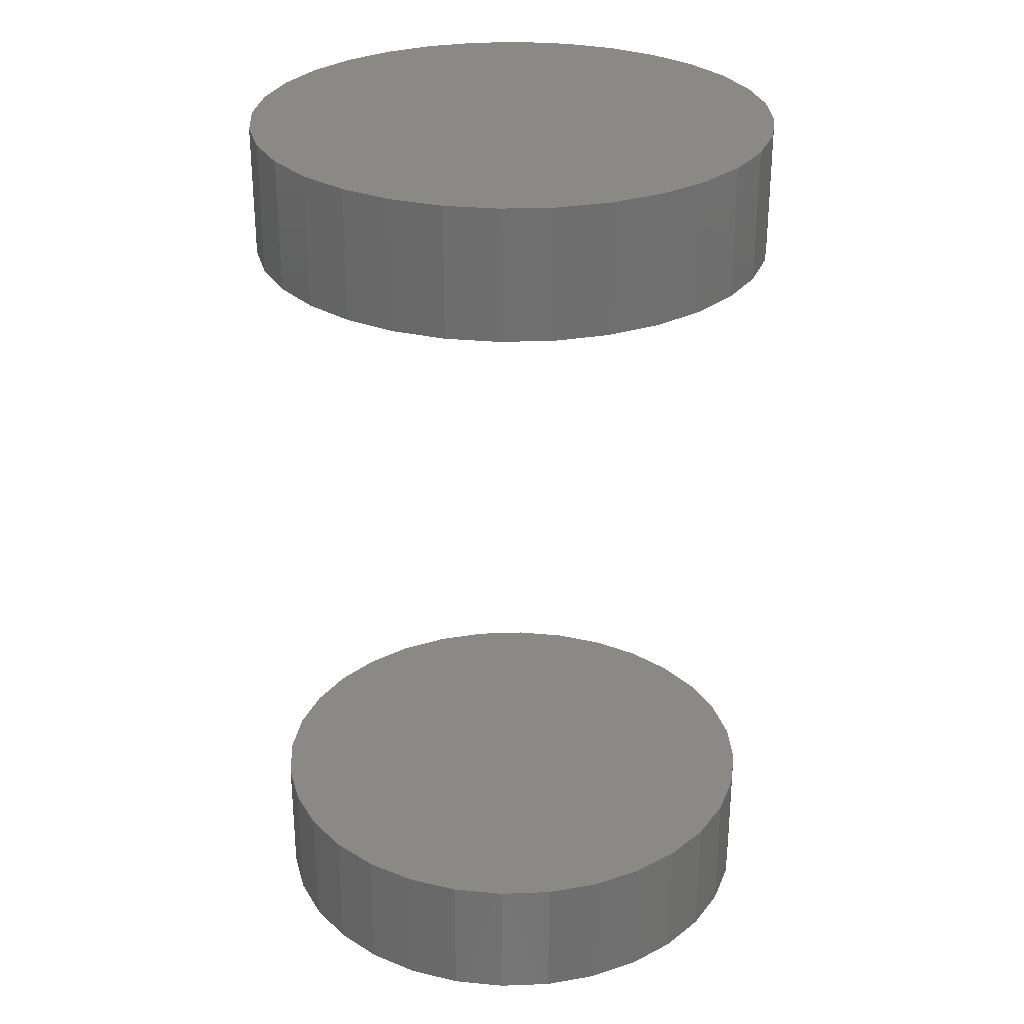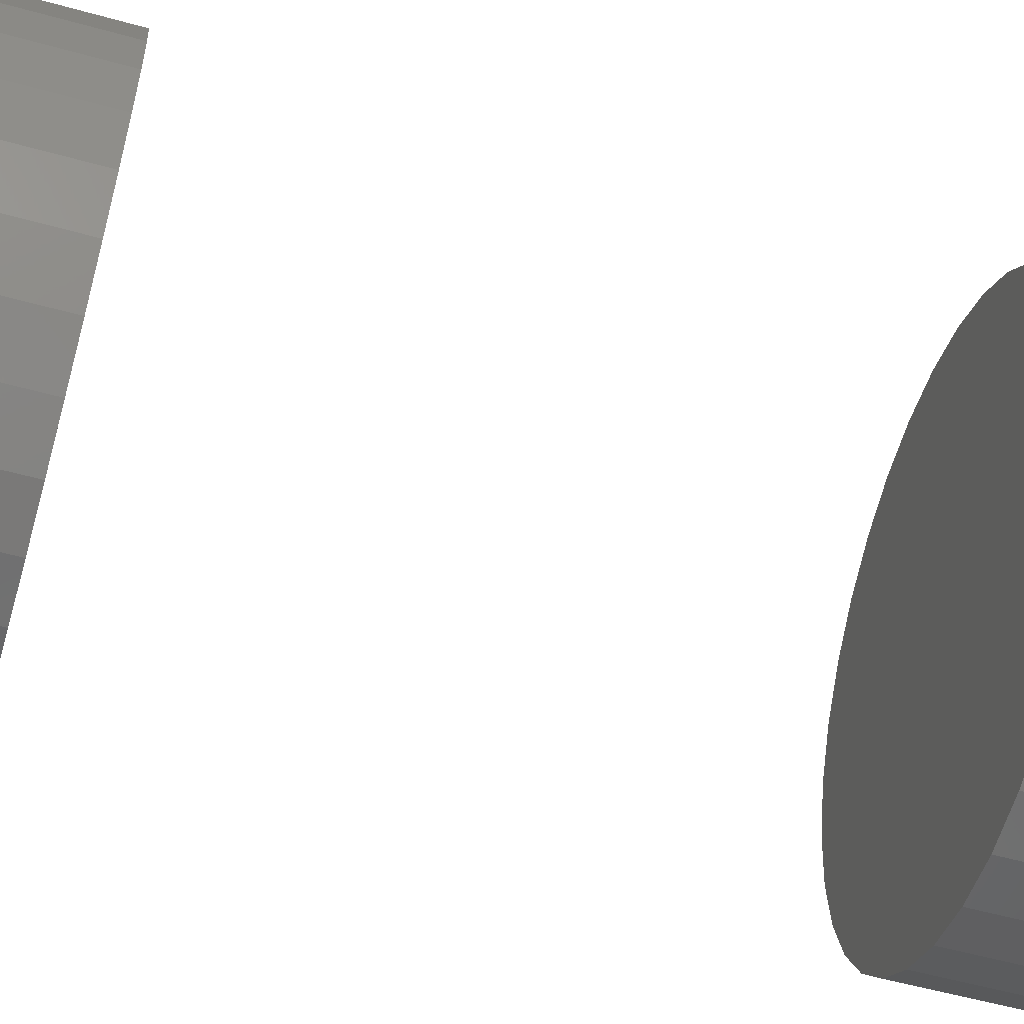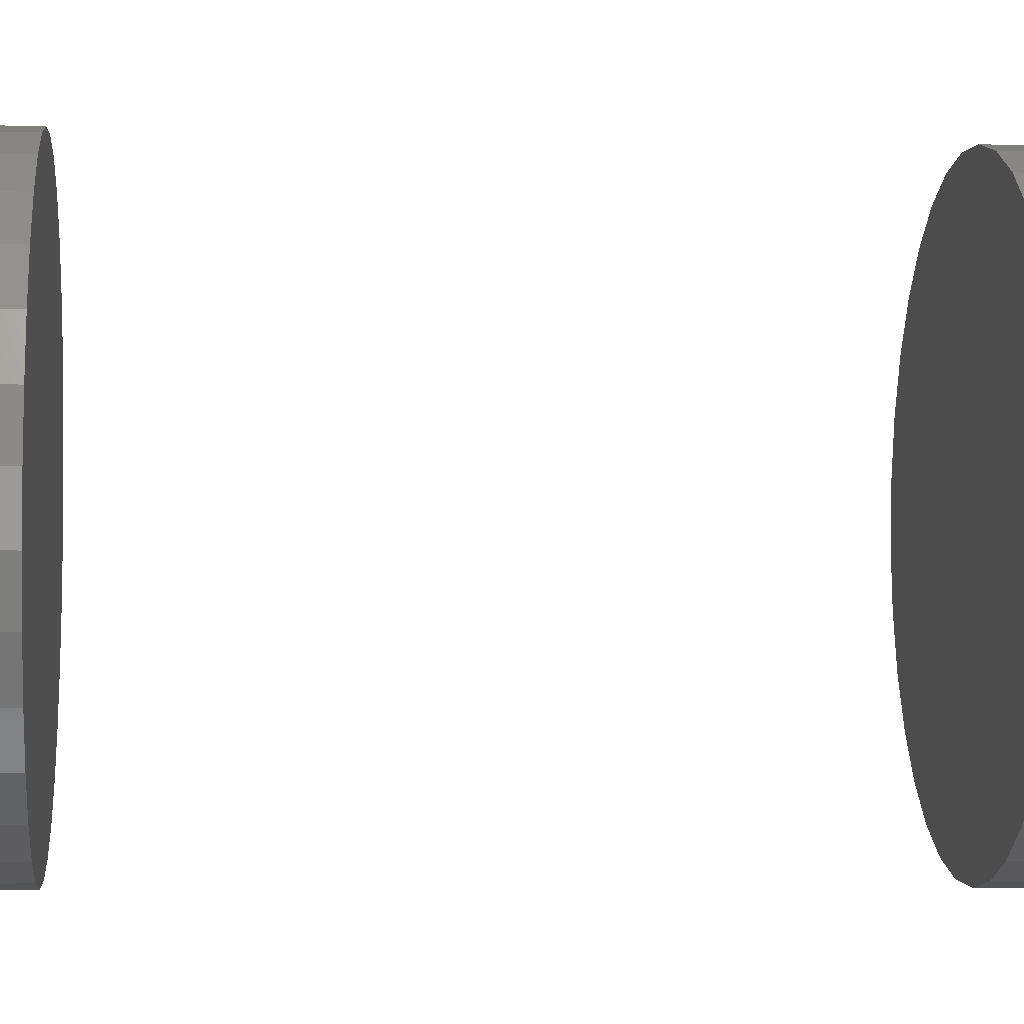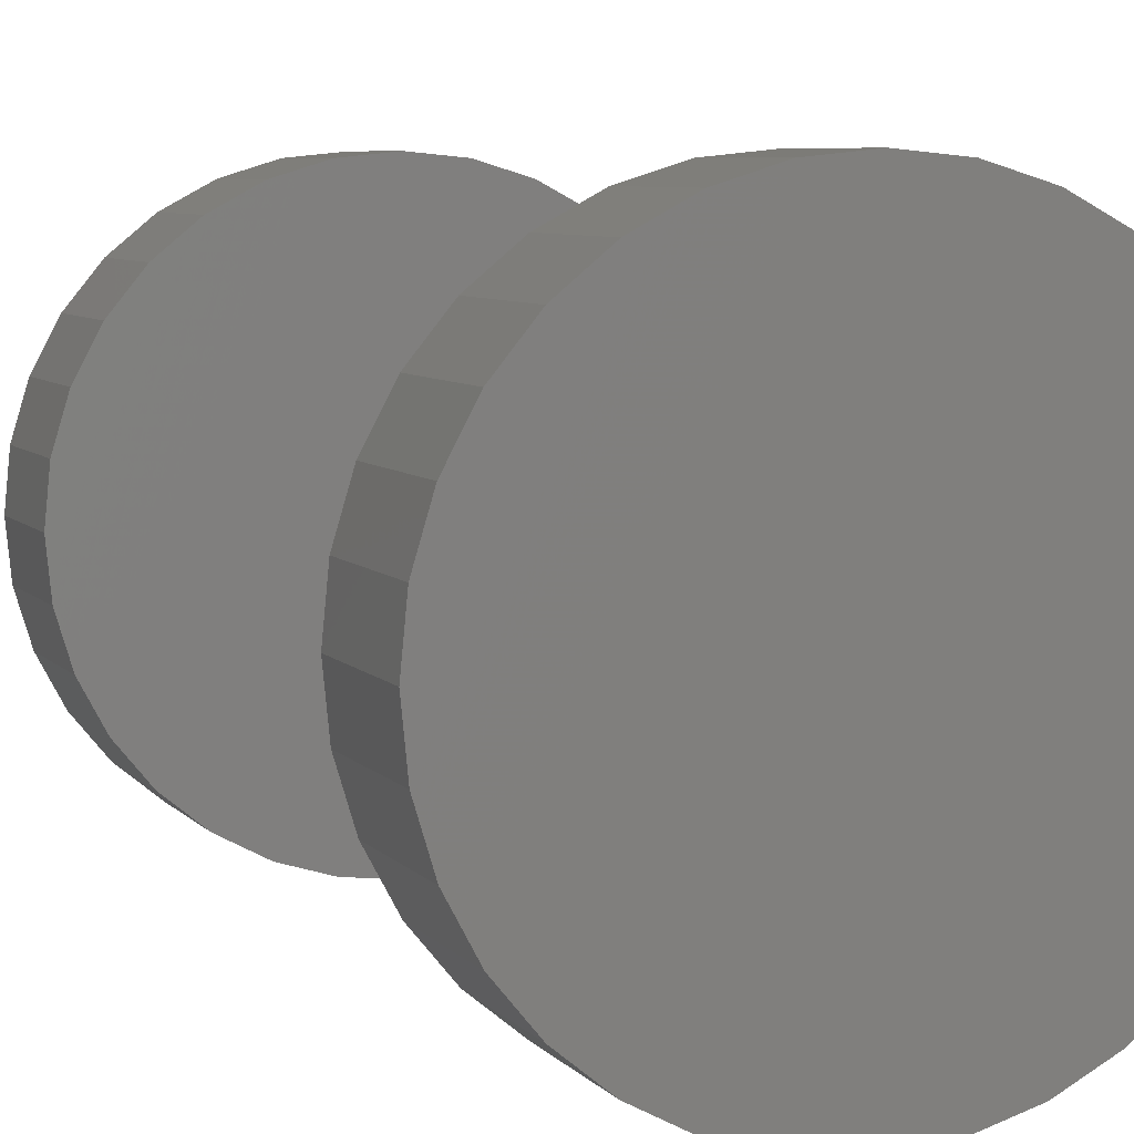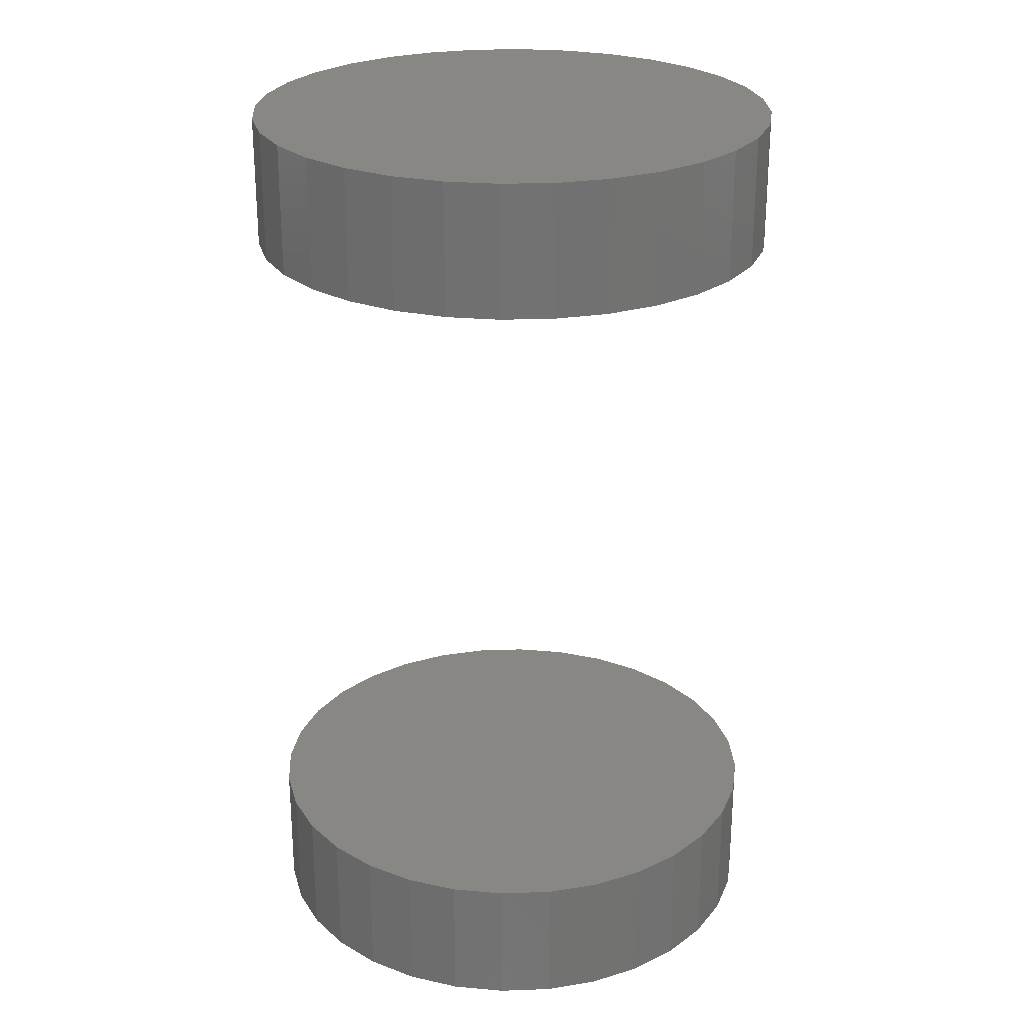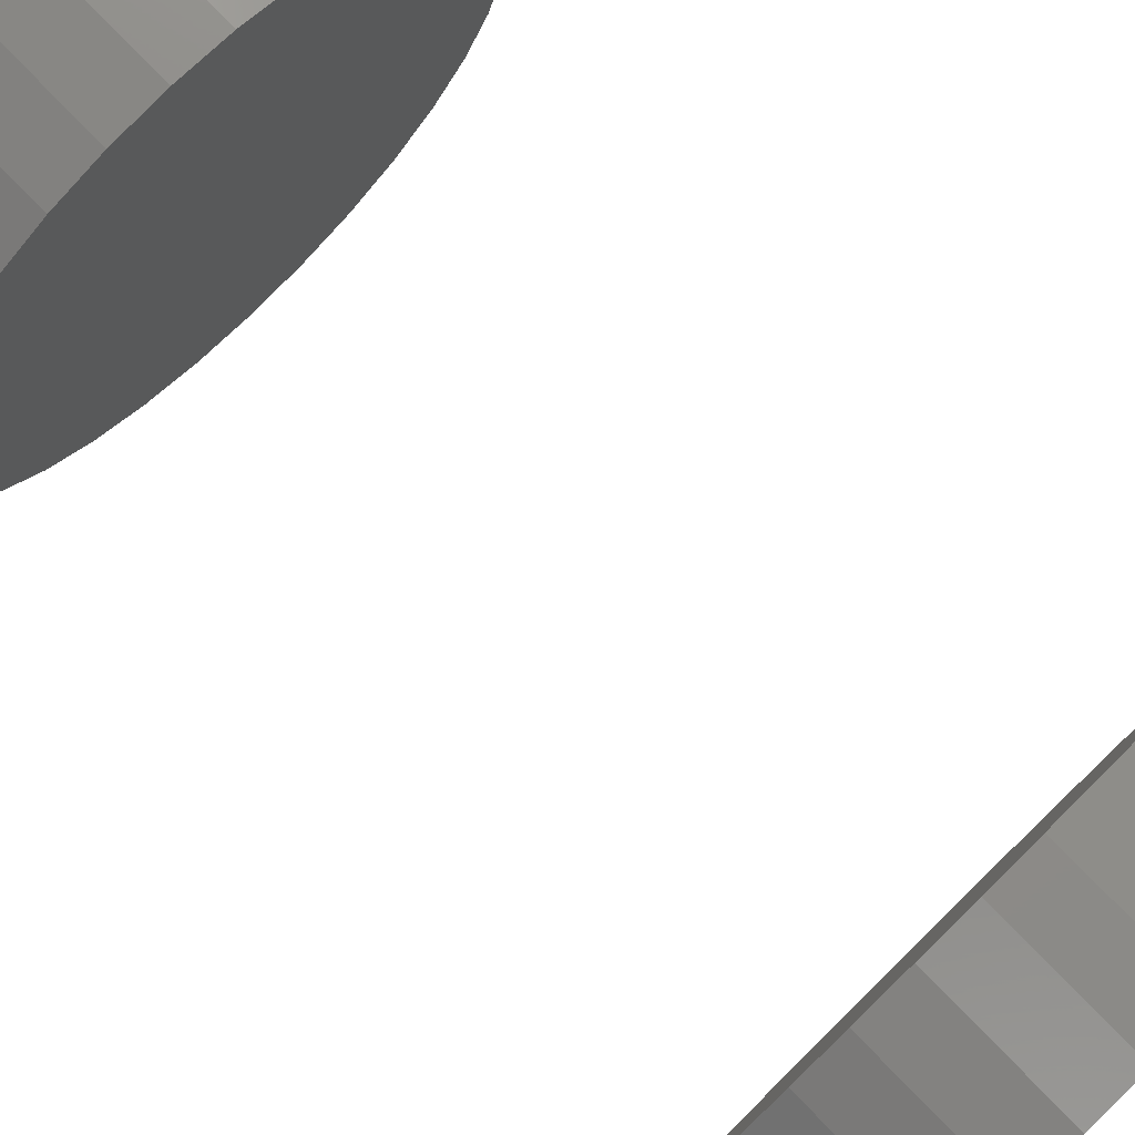
<metadata>
{"format":"stl","ext":"stl","renderer":"f3d","projection":"perspective","resolution":1024,"background":"white","views":[{"elev":29.0,"azim":-8.8,"up":"+Z"},{"elev":-55.9,"azim":-106.3,"up":"+Y"},{"elev":-5.5,"azim":84.8,"up":"+Y"},{"elev":6.5,"azim":159.0,"up":"+Y"},{"elev":25.8,"azim":-110.1,"up":"+Z"},{"elev":79.6,"azim":-44.4,"up":"+Y"}]}
</metadata>
<code>
# stl→obj: 128 verts, 248 faces
v 0.5921 0.1263 0.08594
v 0.5921 0.1263 0.1016
v 0.5927 0.1325 0.08594
v 0.5927 0.1325 0.1016
v 0.5945 0.1384 0.08594
v 0.5945 0.1384 0.1016
v 0.5974 0.1439 0.08594
v 0.5974 0.1439 0.1016
v 0.6014 0.1486 0.08594
v 0.6014 0.1486 0.1016
v 0.6061 0.1526 0.08594
v 0.6061 0.1526 0.1016
v 0.6116 0.1555 0.08594
v 0.6116 0.1555 0.1016
v 0.6175 0.1573 0.08594
v 0.6175 0.1573 0.1016
v 0.6237 0.1579 0.08594
v 0.6237 0.1579 0.1016
v 0.6298 0.1573 0.08594
v 0.6298 0.1573 0.1016
v 0.6358 0.1555 0.08594
v 0.6358 0.1555 0.1016
v 0.6412 0.1526 0.08594
v 0.6412 0.1526 0.1016
v 0.646 0.1486 0.08594
v 0.646 0.1486 0.1016
v 0.6499 0.1439 0.08594
v 0.6499 0.1439 0.1016
v 0.6529 0.1384 0.08594
v 0.6529 0.1384 0.1016
v 0.6547 0.1325 0.08594
v 0.6547 0.1325 0.1016
v 0.6553 0.1263 0.08594
v 0.6553 0.1263 0.1016
v 0.5921 0.1263 -0.007812
v 0.5921 0.1263 0.007812
v 0.5927 0.1325 -0.007812
v 0.5927 0.1325 0.007812
v 0.5945 0.1384 -0.007812
v 0.5945 0.1384 0.007812
v 0.5974 0.1439 -0.007812
v 0.5974 0.1439 0.007812
v 0.6014 0.1486 -0.007812
v 0.6014 0.1486 0.007812
v 0.6061 0.1526 -0.007812
v 0.6061 0.1526 0.007812
v 0.6116 0.1555 -0.007812
v 0.6116 0.1555 0.007812
v 0.6175 0.1573 -0.007812
v 0.6175 0.1573 0.007812
v 0.6237 0.1579 -0.007812
v 0.6237 0.1579 0.007812
v 0.6298 0.1573 -0.007812
v 0.6298 0.1573 0.007812
v 0.6358 0.1555 -0.007812
v 0.6358 0.1555 0.007812
v 0.6412 0.1526 -0.007812
v 0.6412 0.1526 0.007812
v 0.646 0.1486 -0.007812
v 0.646 0.1486 0.007812
v 0.6499 0.1439 -0.007812
v 0.6499 0.1439 0.007812
v 0.6529 0.1384 -0.007812
v 0.6529 0.1384 0.007812
v 0.6547 0.1325 -0.007812
v 0.6547 0.1325 0.007812
v 0.6553 0.1263 -0.007812
v 0.6553 0.1263 0.007812
v 0.6547 0.1202 0.08594
v 0.6547 0.1202 0.1016
v 0.6529 0.1142 0.08594
v 0.6529 0.1142 0.1016
v 0.6499 0.1088 0.08594
v 0.6499 0.1088 0.1016
v 0.646 0.104 0.08594
v 0.646 0.104 0.1016
v 0.6412 0.1001 0.08594
v 0.6412 0.1001 0.1016
v 0.6358 0.09714 0.08594
v 0.6358 0.09714 0.1016
v 0.6298 0.09534 0.08594
v 0.6298 0.09534 0.1016
v 0.6237 0.09474 0.08594
v 0.6237 0.09474 0.1016
v 0.6175 0.09534 0.08594
v 0.6175 0.09534 0.1016
v 0.6116 0.09714 0.08594
v 0.6116 0.09714 0.1016
v 0.6061 0.1001 0.08594
v 0.6061 0.1001 0.1016
v 0.6014 0.104 0.08594
v 0.6014 0.104 0.1016
v 0.5974 0.1088 0.08594
v 0.5974 0.1088 0.1016
v 0.5945 0.1142 0.08594
v 0.5945 0.1142 0.1016
v 0.5927 0.1202 0.08594
v 0.5927 0.1202 0.1016
v 0.6547 0.1202 -0.007812
v 0.6547 0.1202 0.007812
v 0.6529 0.1142 -0.007812
v 0.6529 0.1142 0.007812
v 0.6499 0.1088 -0.007812
v 0.6499 0.1088 0.007812
v 0.646 0.104 -0.007812
v 0.646 0.104 0.007812
v 0.6412 0.1001 -0.007812
v 0.6412 0.1001 0.007812
v 0.6358 0.09714 -0.007812
v 0.6358 0.09714 0.007812
v 0.6298 0.09534 -0.007812
v 0.6298 0.09534 0.007812
v 0.6237 0.09474 -0.007812
v 0.6237 0.09474 0.007812
v 0.6175 0.09534 -0.007812
v 0.6175 0.09534 0.007812
v 0.6116 0.09714 -0.007812
v 0.6116 0.09714 0.007812
v 0.6061 0.1001 -0.007812
v 0.6061 0.1001 0.007812
v 0.6014 0.104 -0.007812
v 0.6014 0.104 0.007812
v 0.5974 0.1088 -0.007812
v 0.5974 0.1088 0.007812
v 0.5945 0.1142 -0.007812
v 0.5945 0.1142 0.007812
v 0.5927 0.1202 -0.007812
v 0.5927 0.1202 0.007812
f 1 2 3
f 3 2 4
f 3 4 5
f 5 4 6
f 5 6 7
f 7 6 8
f 7 8 9
f 9 8 10
f 9 10 11
f 11 10 12
f 11 12 13
f 13 12 14
f 13 14 15
f 15 14 16
f 15 16 17
f 17 16 18
f 17 18 19
f 19 18 20
f 19 20 21
f 21 20 22
f 21 22 23
f 23 22 24
f 23 24 25
f 25 24 26
f 25 26 27
f 27 26 28
f 27 28 29
f 29 28 30
f 29 30 31
f 31 30 32
f 31 32 33
f 33 32 34
f 35 36 37
f 37 36 38
f 37 38 39
f 39 38 40
f 39 40 41
f 41 40 42
f 41 42 43
f 43 42 44
f 43 44 45
f 45 44 46
f 45 46 47
f 47 46 48
f 47 48 49
f 49 48 50
f 49 50 51
f 51 50 52
f 51 52 53
f 53 52 54
f 53 54 55
f 55 54 56
f 55 56 57
f 57 56 58
f 57 58 59
f 59 58 60
f 59 60 61
f 61 60 62
f 61 62 63
f 63 62 64
f 63 64 65
f 65 64 66
f 65 66 67
f 67 66 68
f 33 34 69
f 69 34 70
f 69 70 71
f 71 70 72
f 71 72 73
f 73 72 74
f 73 74 75
f 75 74 76
f 75 76 77
f 77 76 78
f 77 78 79
f 79 78 80
f 79 80 81
f 81 80 82
f 81 82 83
f 83 82 84
f 83 84 85
f 85 84 86
f 85 86 87
f 87 86 88
f 87 88 89
f 89 88 90
f 89 90 91
f 91 90 92
f 91 92 93
f 93 92 94
f 93 94 95
f 95 94 96
f 95 96 97
f 97 96 98
f 97 98 1
f 1 98 2
f 67 68 99
f 99 68 100
f 99 100 101
f 101 100 102
f 101 102 103
f 103 102 104
f 103 104 105
f 105 104 106
f 105 106 107
f 107 106 108
f 107 108 109
f 109 108 110
f 109 110 111
f 111 110 112
f 111 112 113
f 113 112 114
f 113 114 115
f 115 114 116
f 115 116 117
f 117 116 118
f 117 118 119
f 119 118 120
f 119 120 121
f 121 120 122
f 121 122 123
f 123 122 124
f 123 124 125
f 125 124 126
f 125 126 127
f 127 126 128
f 127 128 35
f 35 128 36
f 52 50 48
f 54 52 48
f 54 48 56
f 56 48 46
f 56 46 58
f 58 46 44
f 58 44 60
f 60 44 42
f 60 42 62
f 62 42 40
f 62 40 64
f 64 40 38
f 64 38 66
f 100 126 102
f 102 126 124
f 102 124 104
f 104 124 122
f 104 122 106
f 106 122 120
f 106 120 108
f 108 120 118
f 108 118 110
f 110 118 116
f 110 116 114
f 110 114 112
f 66 38 68
f 68 38 36
f 68 36 100
f 100 36 128
f 100 128 126
f 13 15 17
f 13 17 19
f 21 13 19
f 11 13 21
f 23 11 21
f 9 11 23
f 25 9 23
f 7 9 25
f 27 7 25
f 5 7 27
f 29 5 27
f 3 5 29
f 31 3 29
f 71 95 69
f 93 95 71
f 73 93 71
f 91 93 73
f 75 91 73
f 89 91 75
f 77 89 75
f 87 89 77
f 79 87 77
f 85 87 79
f 83 85 79
f 81 83 79
f 95 97 69
f 69 97 1
f 69 1 33
f 33 1 3
f 33 3 31
f 47 49 51
f 47 51 53
f 55 47 53
f 45 47 55
f 57 45 55
f 43 45 57
f 59 43 57
f 41 43 59
f 61 41 59
f 39 41 61
f 63 39 61
f 37 39 63
f 65 37 63
f 101 125 99
f 123 125 101
f 103 123 101
f 121 123 103
f 105 121 103
f 119 121 105
f 107 119 105
f 117 119 107
f 109 117 107
f 115 117 109
f 113 115 109
f 111 113 109
f 125 127 99
f 99 127 35
f 99 35 67
f 67 35 37
f 67 37 65
f 18 16 14
f 20 18 14
f 20 14 22
f 22 14 12
f 22 12 24
f 24 12 10
f 24 10 26
f 26 10 8
f 26 8 28
f 28 8 6
f 28 6 30
f 30 6 4
f 30 4 32
f 70 96 72
f 72 96 94
f 72 94 74
f 74 94 92
f 74 92 76
f 76 92 90
f 76 90 78
f 78 90 88
f 78 88 80
f 80 88 86
f 80 86 84
f 80 84 82
f 32 4 34
f 34 4 2
f 34 2 70
f 70 2 98
f 70 98 96

</code>
